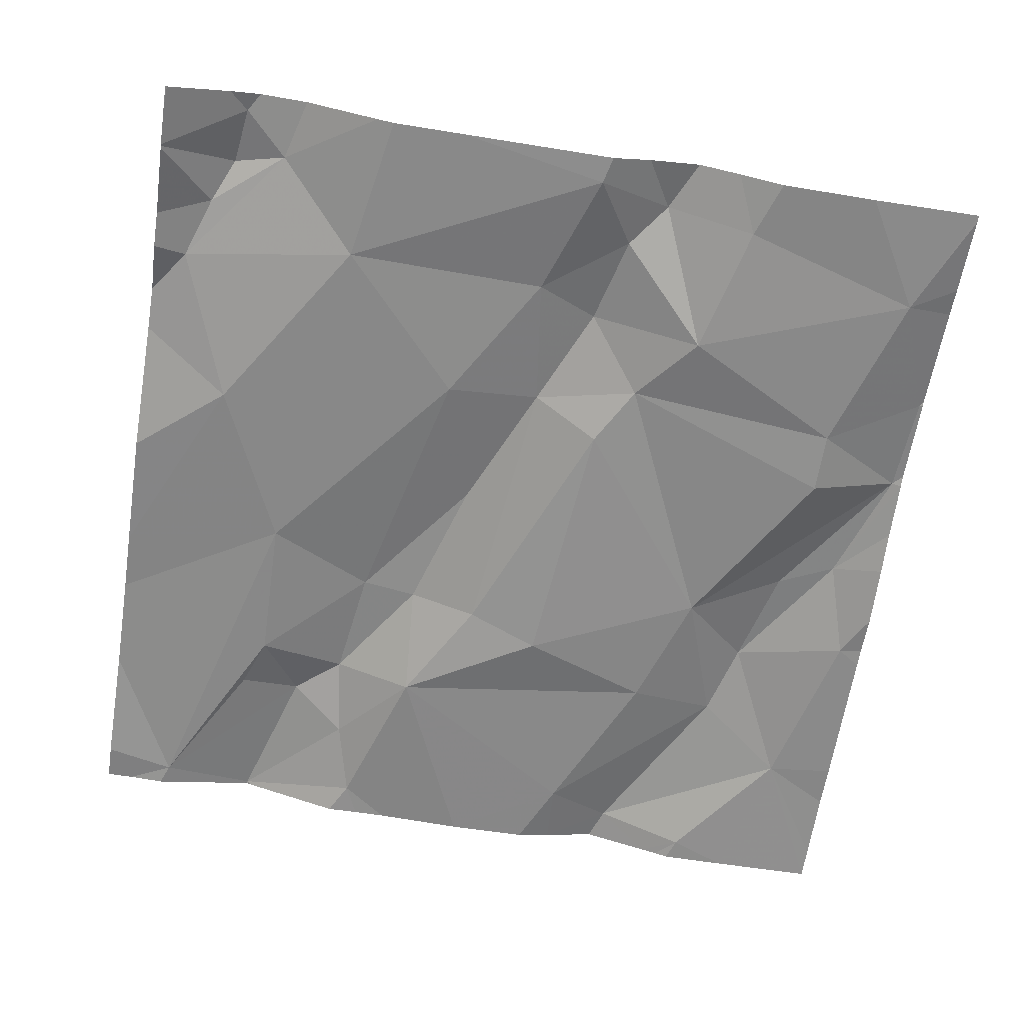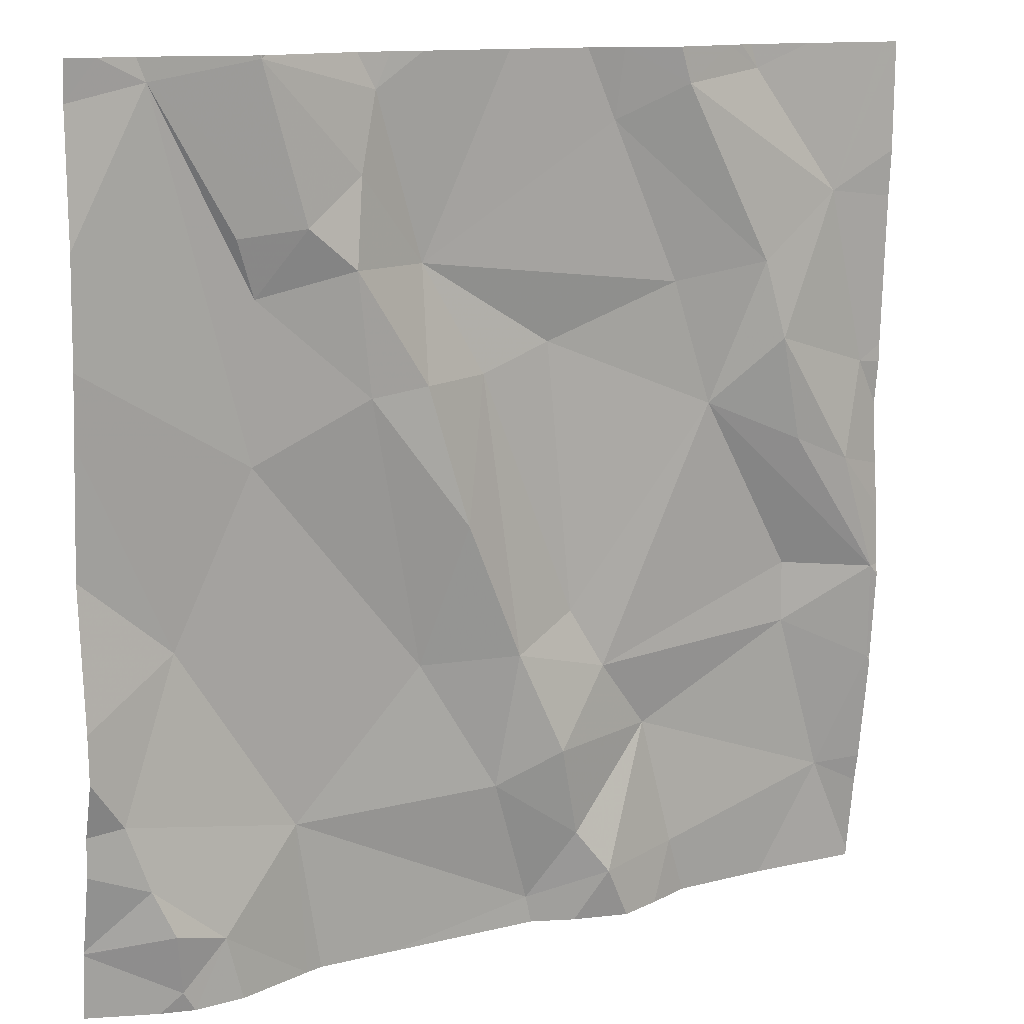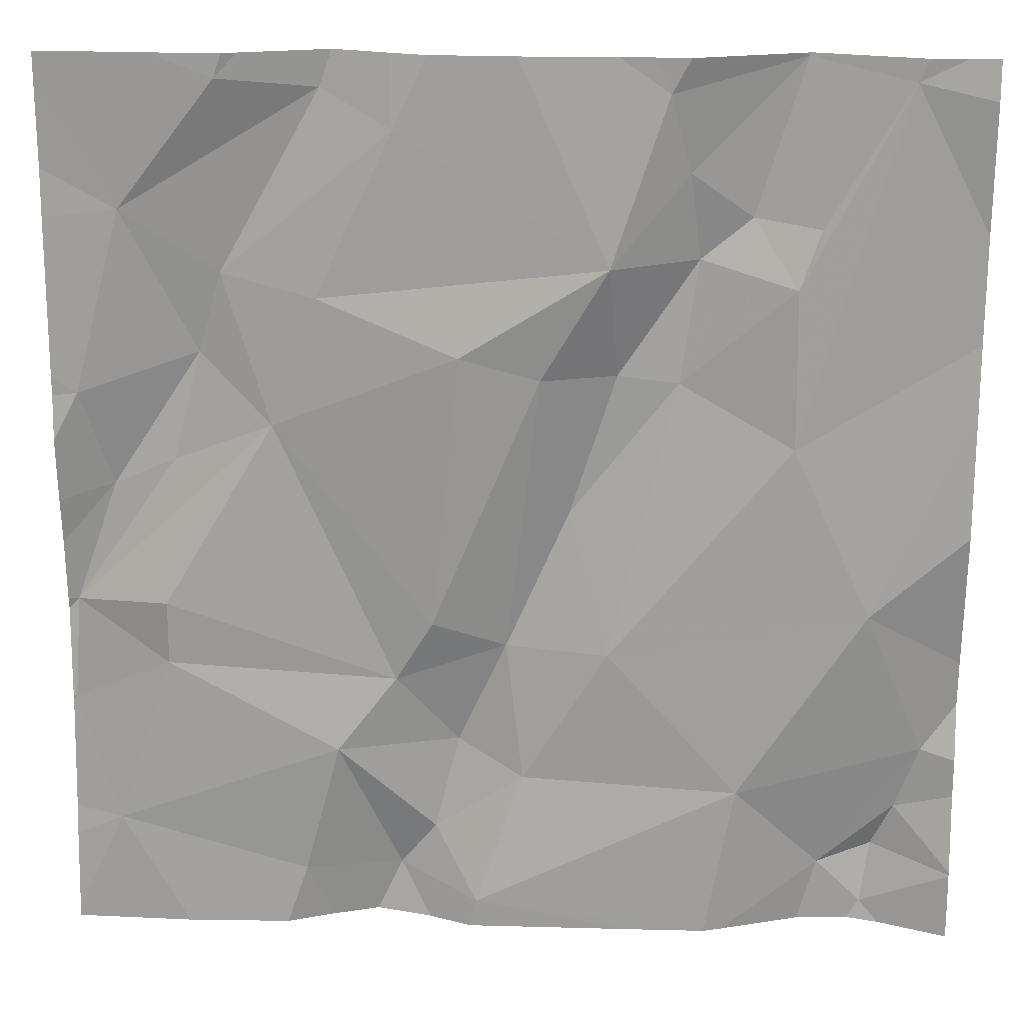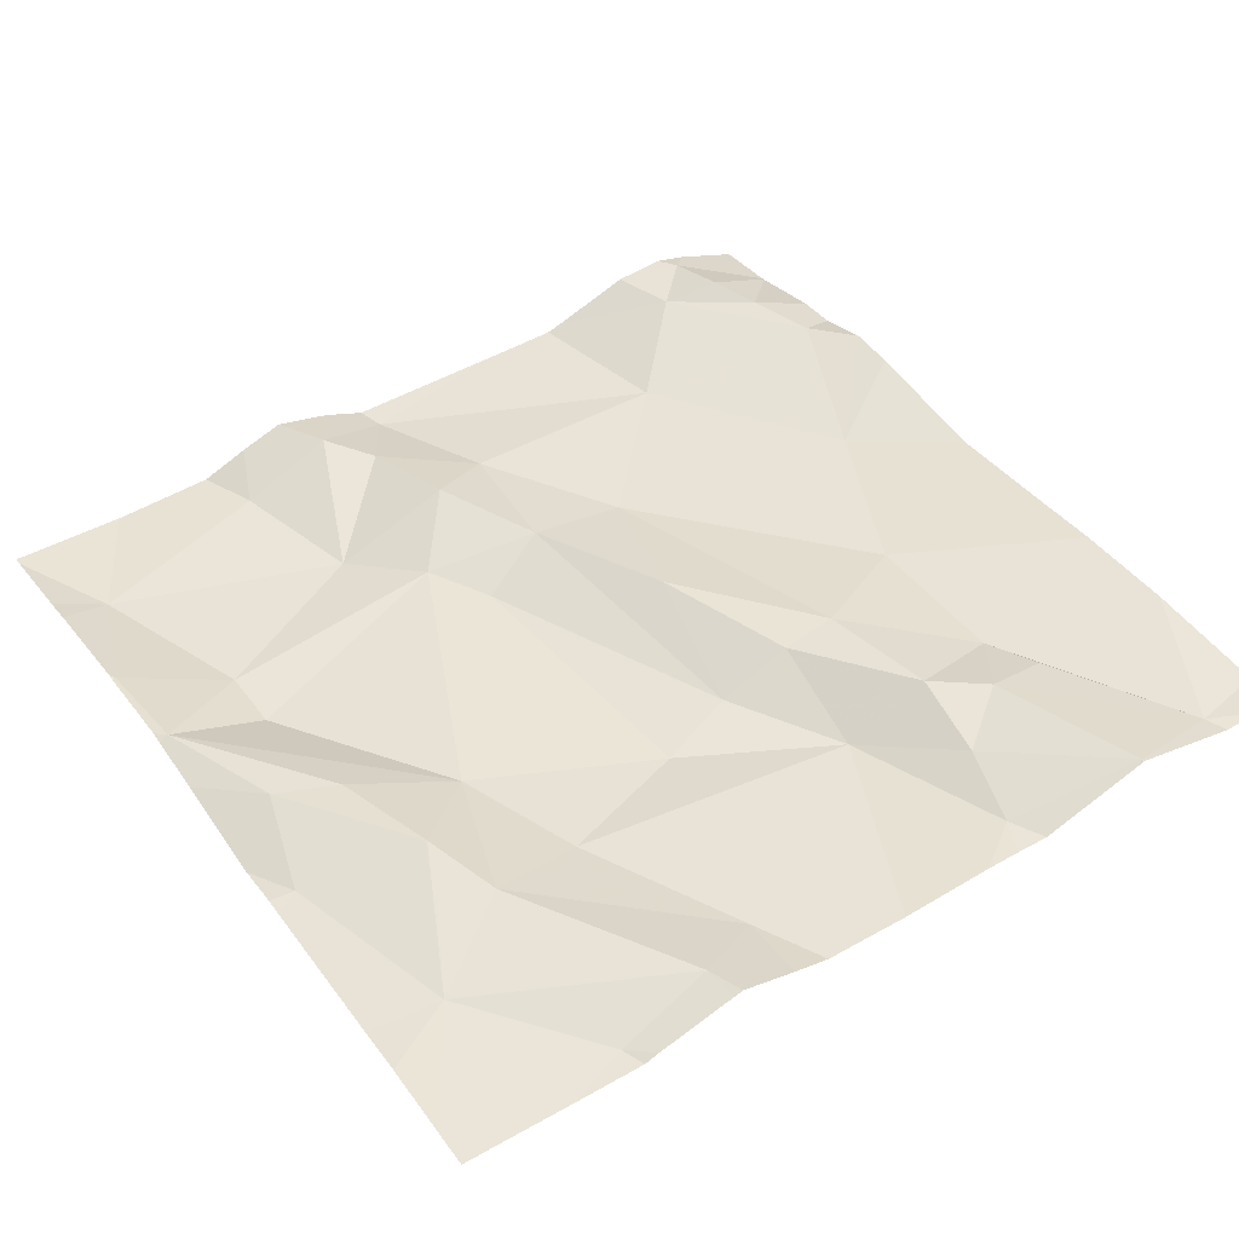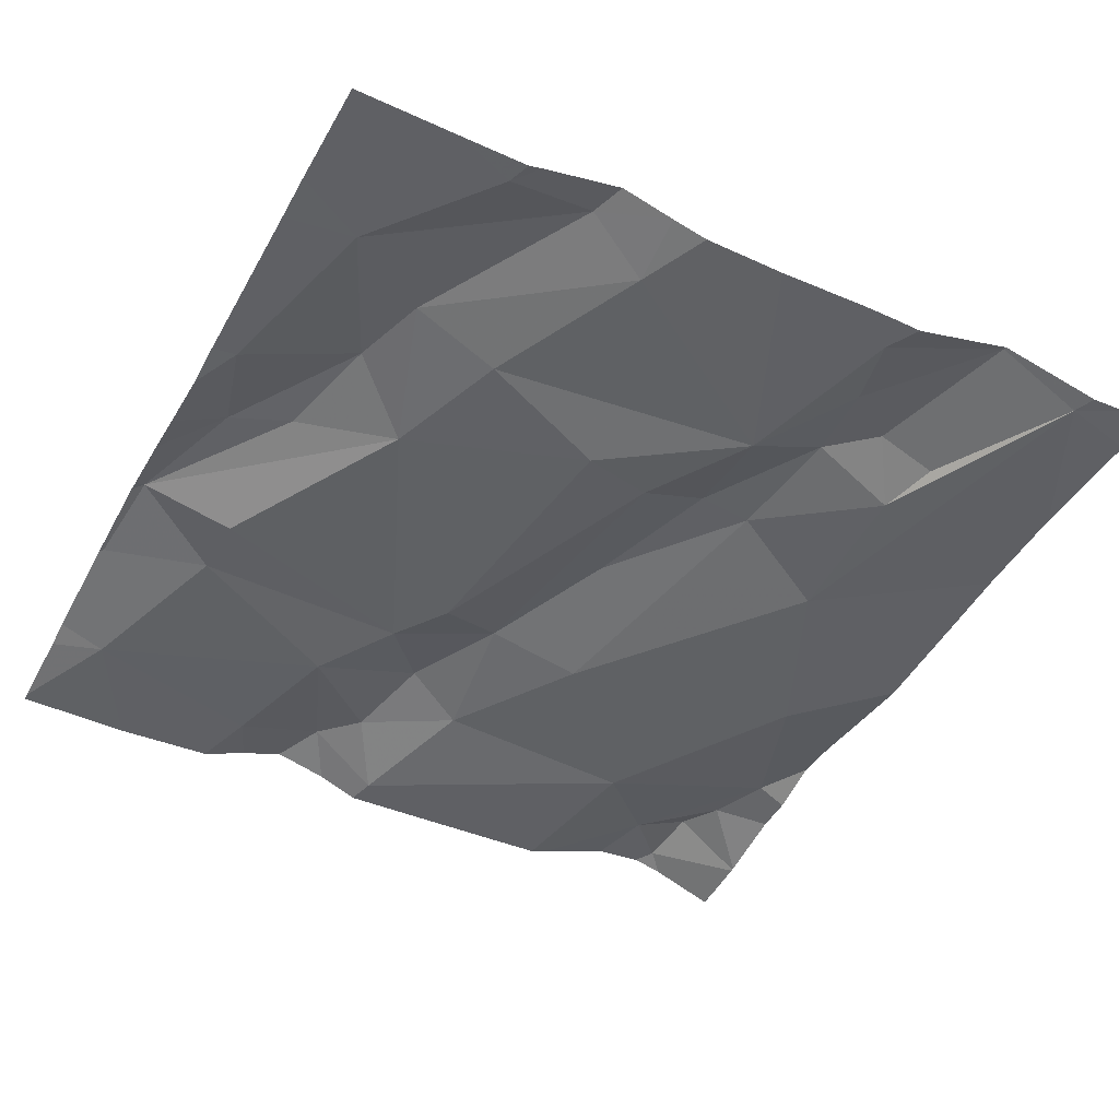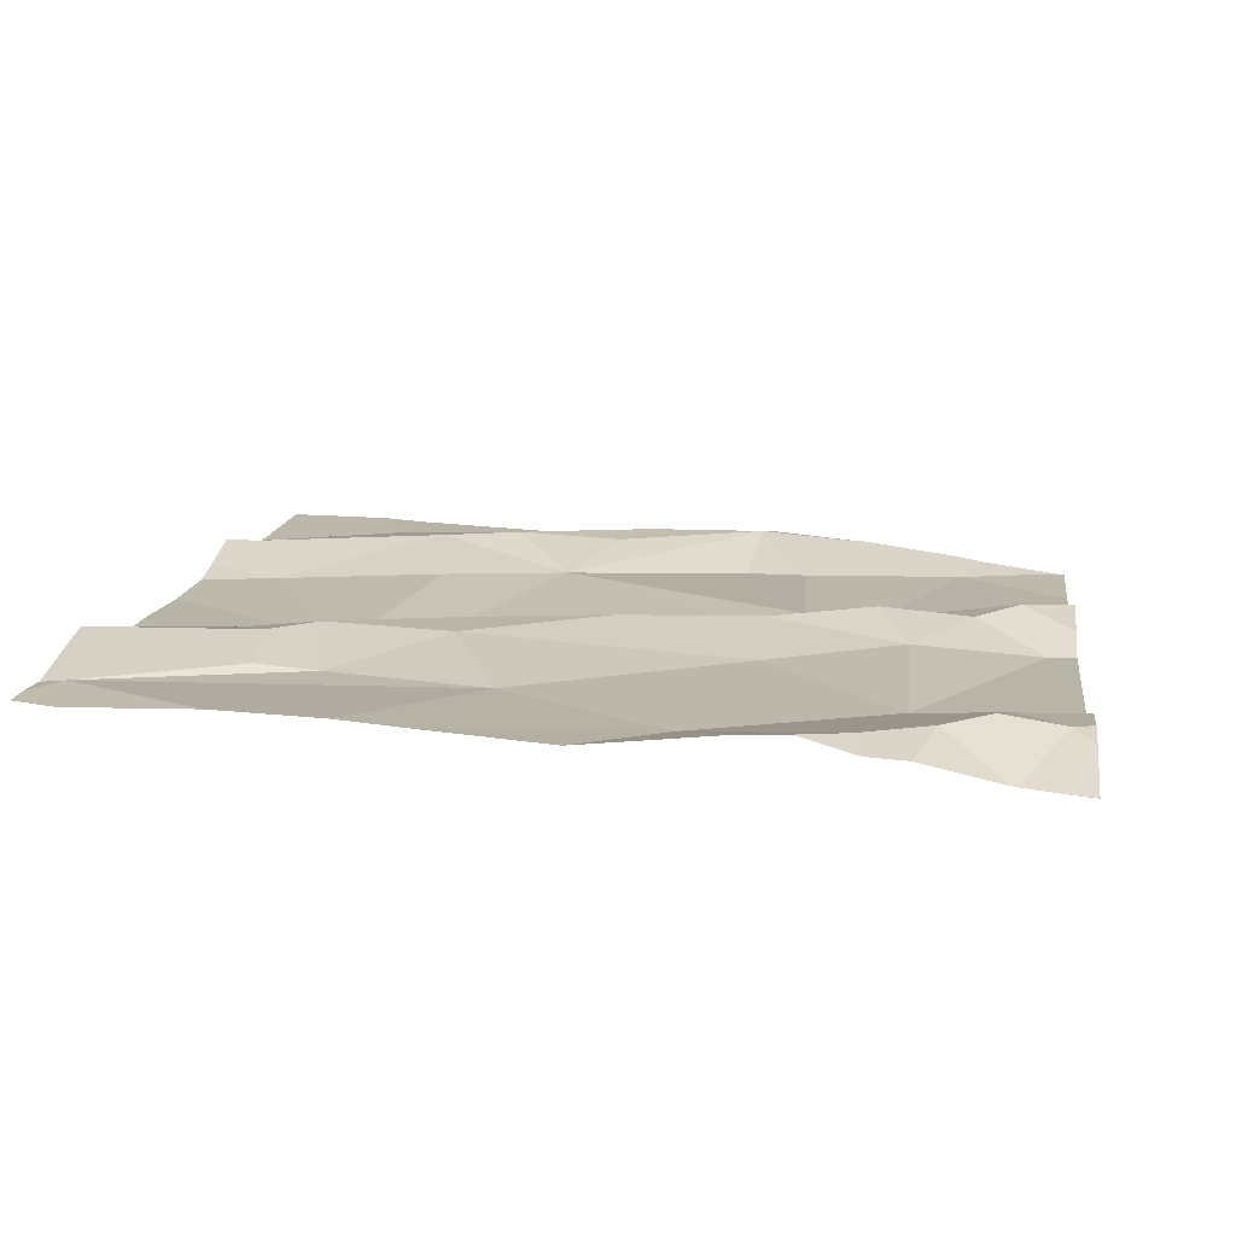
<metadata>
{"format":"obj","ext":"obj","renderer":"f3d","projection":"perspective","resolution":1024,"background":"white","views":[{"elev":-66.1,"azim":-8.9,"up":"+Z"},{"elev":12.5,"azim":-28.7,"up":"+Y"},{"elev":21.6,"azim":-176.2,"up":"+Y"},{"elev":45.4,"azim":146.6,"up":"+Z"},{"elev":-43.7,"azim":152.0,"up":"+Z"},{"elev":13.6,"azim":-81.9,"up":"+Z"}]}
</metadata>
<code>
v -109.7 276.2 500.9
v -110.6 276.5 501
v -109.7 276.4 501
v -110.6 276.5 501
v -109.7 276.1 500.9
v -109.7 275.6 500.9
v -110.6 275.7 501
v -109.8 276.5 501
v -109.7 276.5 501
v -110.6 275.8 501
v -110.2 276.5 501
v -110.3 276.5 501
v -109.8 275.9 500.9
v -110 275.8 500.9
v -110.1 275.9 500.9
v -110 276.5 501
v -109.8 276.4 501
v -109.9 276.3 501
v -110.1 276.5 501
v -110.1 276.5 501
v -110.5 275.7 501
v -110.4 275.8 500.9
v -110.6 276 500.9
v -110.3 275.9 500.9
v -109.8 275.7 500.9
v -109.9 276.5 501
v -110 275.6 500.9
v -110.3 276.3 500.9
v -110.3 276.5 501
v -110.5 276.4 501
v -110.4 276.4 501
v -110.5 276.3 501
v -110.5 276.1 501
v -110.2 275.9 501
v -110.2 276.1 501
v -110.1 276.2 500.9
v -110.2 276.2 500.9
v -110.1 275.9 500.9
v -110.1 275.8 501
v -110.6 275.6 501
v -110.6 275.7 501
v -110 276.5 501
v -109.8 276.1 501
v -109.9 276.2 500.9
v -109.9 276.2 501
v -110 275.7 500.9
v -110 276.3 500.9
v -109.8 276.1 501
v -109.7 276 501
v -110.4 276.4 501
v -110.4 276.3 501
v -110.3 276.2 501
v -110.4 276.2 501
v -110.5 276.5 501
v -109.7 276.2 500.9
v -109.9 276.5 501
v -110 275.6 500.9
v -109.8 276 500.9
v -110.1 275.6 501
v -110.1 275.7 500.9
v -110.1 275.6 500.9
v -110.2 275.8 500.9
v -109.7 275.8 500.9
v -109.8 275.6 500.9
v -110.6 275.6 501
v -110.3 275.6 500.9
v -110.5 275.6 501
v -110.6 275.6 501
v -110.1 275.6 500.9
v -110.4 275.6 500.9
v -110.4 275.6 500.9
v -110.7 276.5 501
v -110.7 275.7 500.9
v -110.7 275.8 501
v -109.7 276.5 501
v -110.7 275.6 500.9
v -110.7 276.4 501
v -110.7 275.8 501
v -110.7 275.9 501
v -110.7 276.2 501
v -110.7 276.3 501
v -110.7 275.7 500.9
v -110.7 275.9 501
v -110.7 276 501
v -110.7 275.7 500.9
v -109.7 275.7 500.9
v -109.7 275.8 500.9
v -109.7 275.9 501
v -109.7 276 501
v -109.7 275.8 500.9
v -109.7 276.4 501
v -109.7 276 500.9
v -109.7 276.1 500.9
v -109.7 276.2 500.9
v -109.7 275.7 500.9
v -110.1 275.6 500.9
v -109.9 275.6 500.9
v -110.7 275.6 500.9
v -110.7 275.6 500.9
v -109.7 275.6 500.9
v -109.7 275.6 500.9
v -109.9 276.5 501
v -110.1 276.5 501
v -110.4 276.5 501
v -110.3 276.5 501
v -110.5 276.5 501
v -110 276.5 501
v -110.5 276.5 501
v -110.5 276.5 501
v -110.5 276.5 501
v -109.9 276.5 501
v -110.6 276.5 501
v -110.7 276.5 501
v -109.7 276.5 501
f 98 76 99
f 89 49 88
f 88 49 63
f 74 10 78
f 14 13 15
f 17 16 18
f 20 16 42
f 22 21 71
f 23 22 24
f 25 13 14
f 17 9 75
f 12 28 11
f 4 30 31
f 33 32 4
f 24 34 35
f 11 19 103
f 10 7 21
f 37 36 28
f 34 15 38
f 15 34 39
f 40 21 41
f 21 7 41
f 80 33 81
f 44 43 45
f 14 46 25
f 45 18 44
f 18 47 44
f 48 43 49
f 76 40 82
f 51 50 31
f 87 63 86
f 22 23 10
f 53 52 51
f 53 33 24
f 19 28 47
f 50 29 54
f 54 29 104
f 4 32 30
f 29 50 28
f 36 47 28
f 16 19 18
f 16 26 102
f 86 25 95
f 45 55 17
f 104 29 105
f 58 49 44
f 103 19 20
f 32 53 51
f 53 32 33
f 58 44 15
f 31 30 32
f 38 44 36
f 34 38 37
f 38 36 37
f 17 18 45
f 46 59 27
f 59 14 60
f 46 14 59
f 61 22 70
f 61 62 22
f 17 26 16
f 21 40 68
f 102 26 56
f 58 13 49
f 55 45 48
f 56 26 111
f 4 31 54
f 33 4 77
f 13 63 49
f 64 46 97
f 41 7 73
f 82 41 85
f 21 22 10
f 52 37 28
f 14 15 39
f 62 60 39
f 44 47 36
f 44 38 15
f 13 58 15
f 43 48 45
f 34 24 62
f 49 43 44
f 79 23 83
f 51 52 28
f 28 50 51
f 51 31 32
f 62 24 22
f 52 53 35
f 35 53 24
f 23 24 33
f 47 18 19
f 54 31 50
f 2 54 108
f 60 14 39
f 62 61 60
f 37 52 35
f 35 34 37
f 34 62 39
f 69 61 96
f 61 59 60
f 97 46 57
f 63 25 86
f 13 25 63
f 96 61 66
f 88 63 90
f 11 28 19
f 67 21 68
f 66 61 70
f 64 25 46
f 48 49 89
f 91 55 94
f 5 48 93
f 12 29 28
f 72 4 112
f 5 55 48
f 57 46 27
f 73 7 74
f 1 55 5
f 74 7 10
f 8 26 17
f 3 17 91
f 65 76 98
f 77 4 72
f 27 59 69
f 78 10 79
f 69 59 61
f 100 25 101
f 79 10 23
f 80 23 33
f 42 16 107
f 81 33 77
f 9 17 3
f 82 40 41
f 83 23 84
f 68 40 65
f 84 23 80
f 85 41 73
f 8 17 114
f 90 63 87
f 65 40 76
f 91 17 55
f 20 19 16
f 92 48 89
f 93 48 92
f 70 22 71
f 94 55 1
f 71 21 67
f 95 25 6
f 2 4 54
f 100 6 25
f 101 25 64
f 105 29 12
f 106 54 104
f 107 16 102
f 108 54 109
f 109 54 110
f 110 54 106
f 111 26 8
f 112 4 2
f 113 72 112
f 114 17 75

</code>
